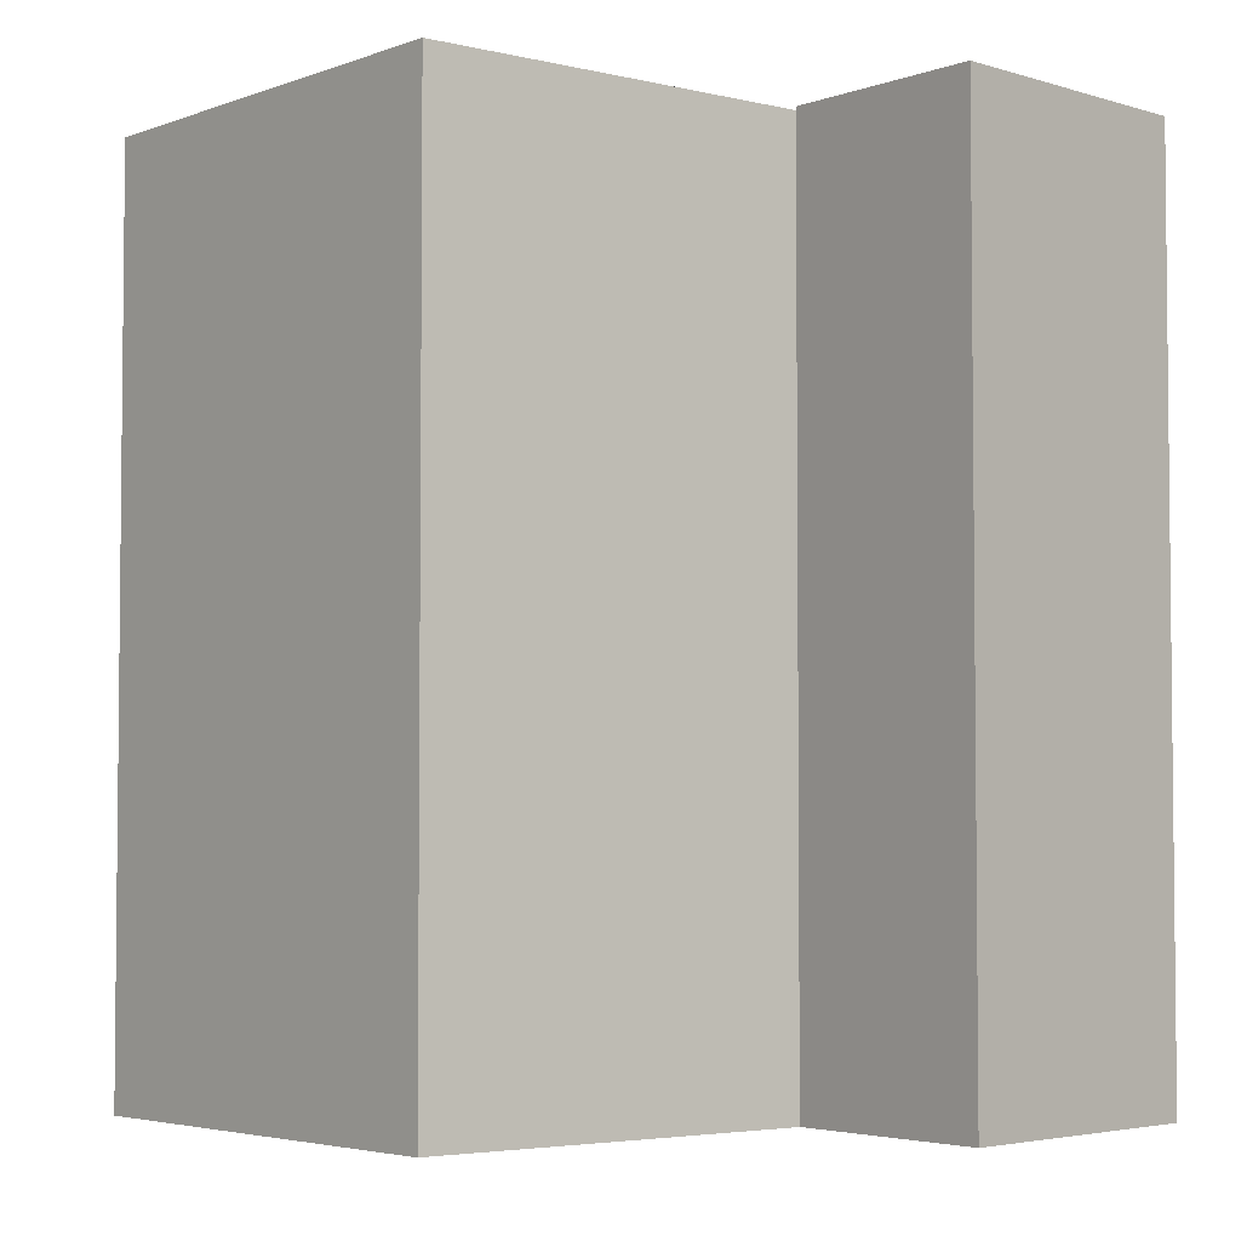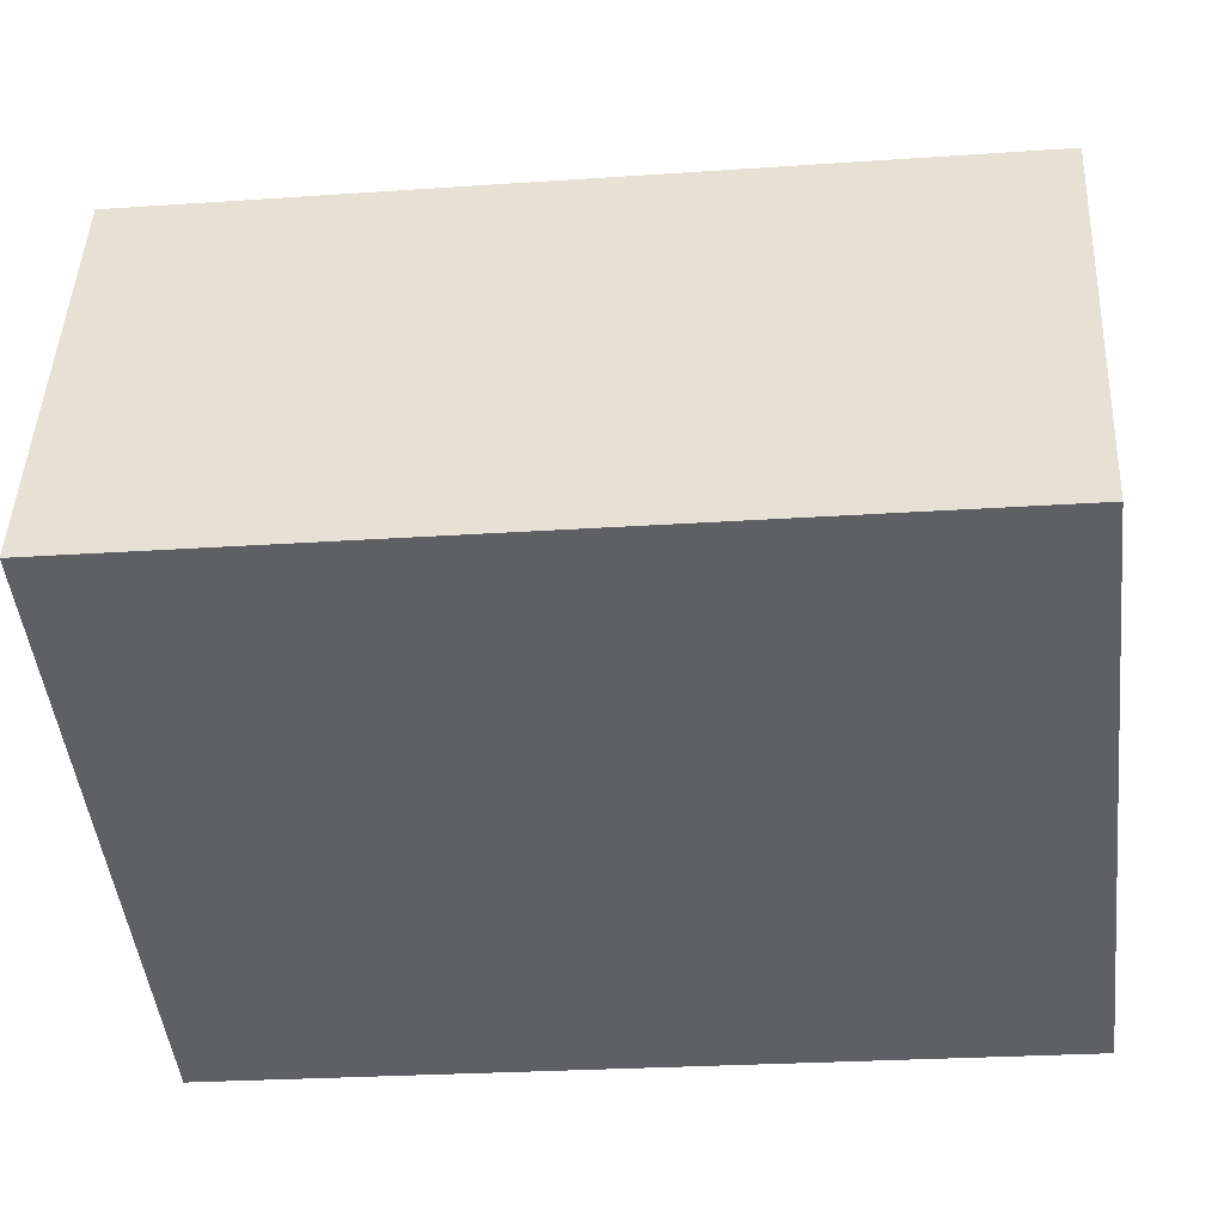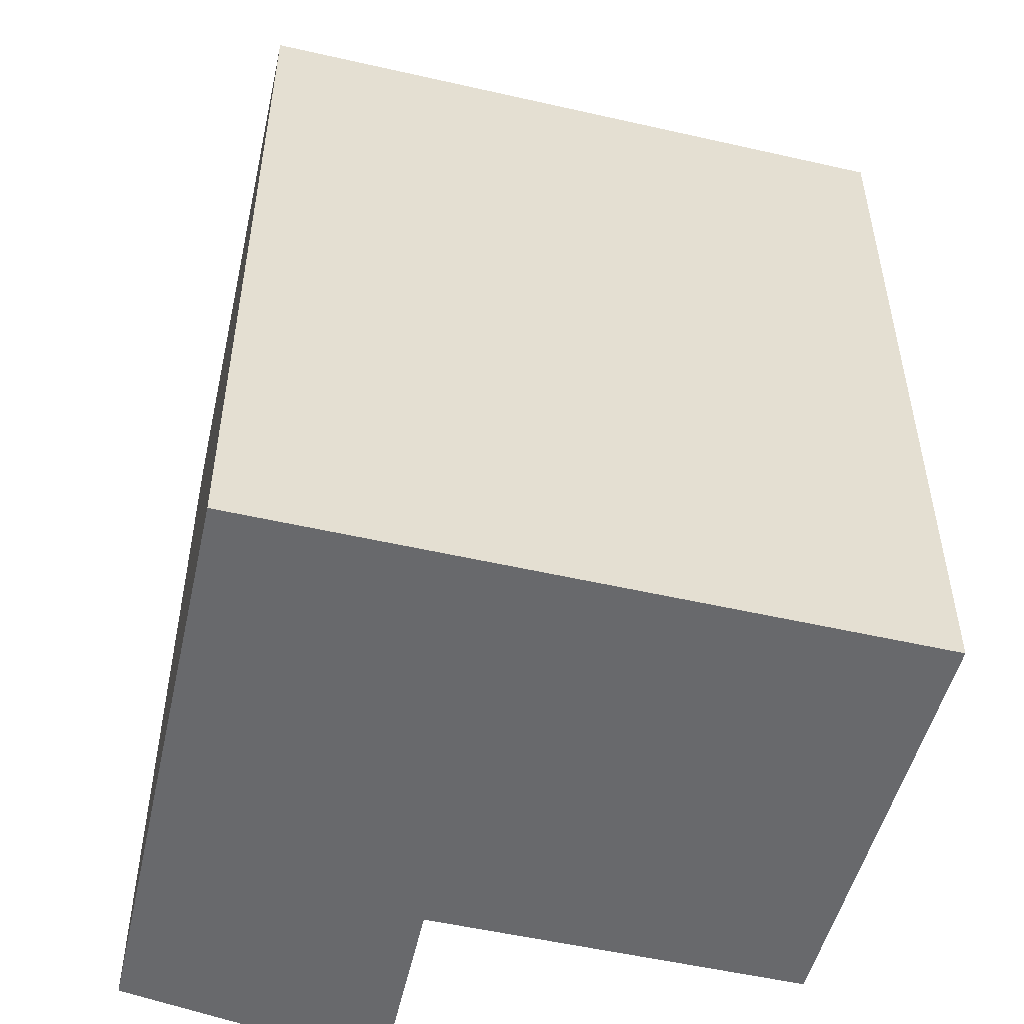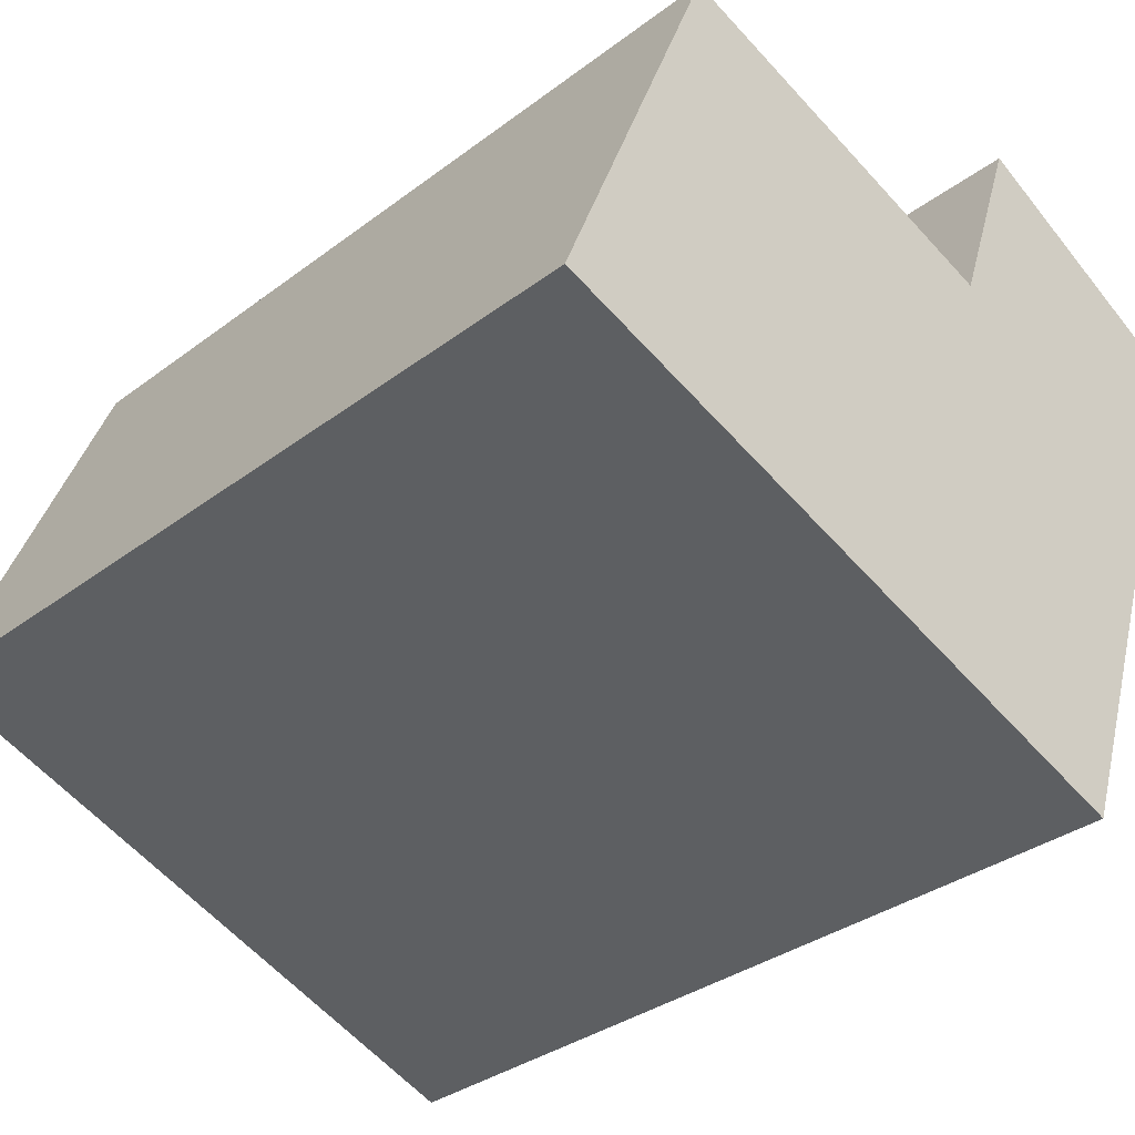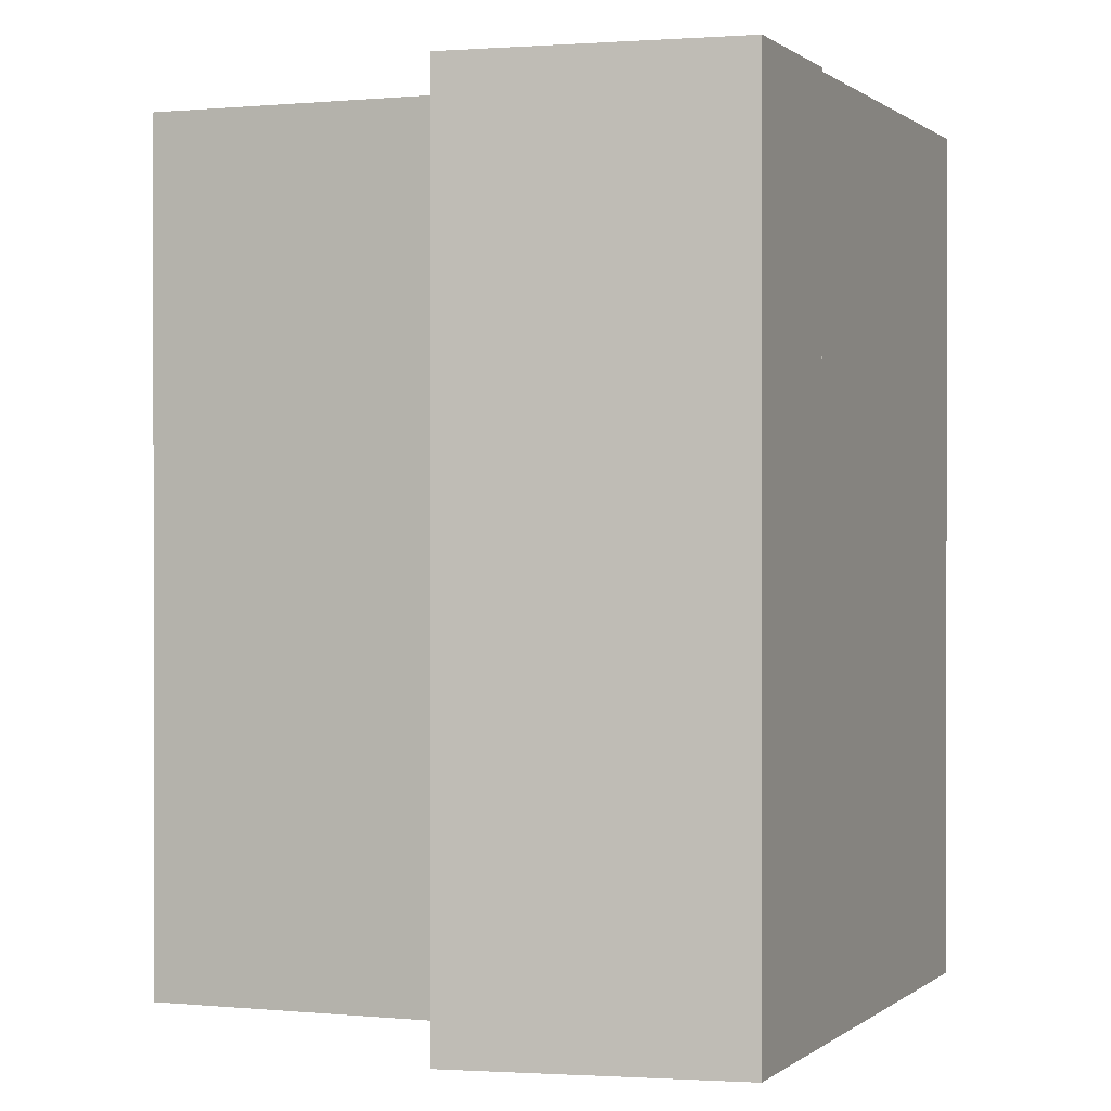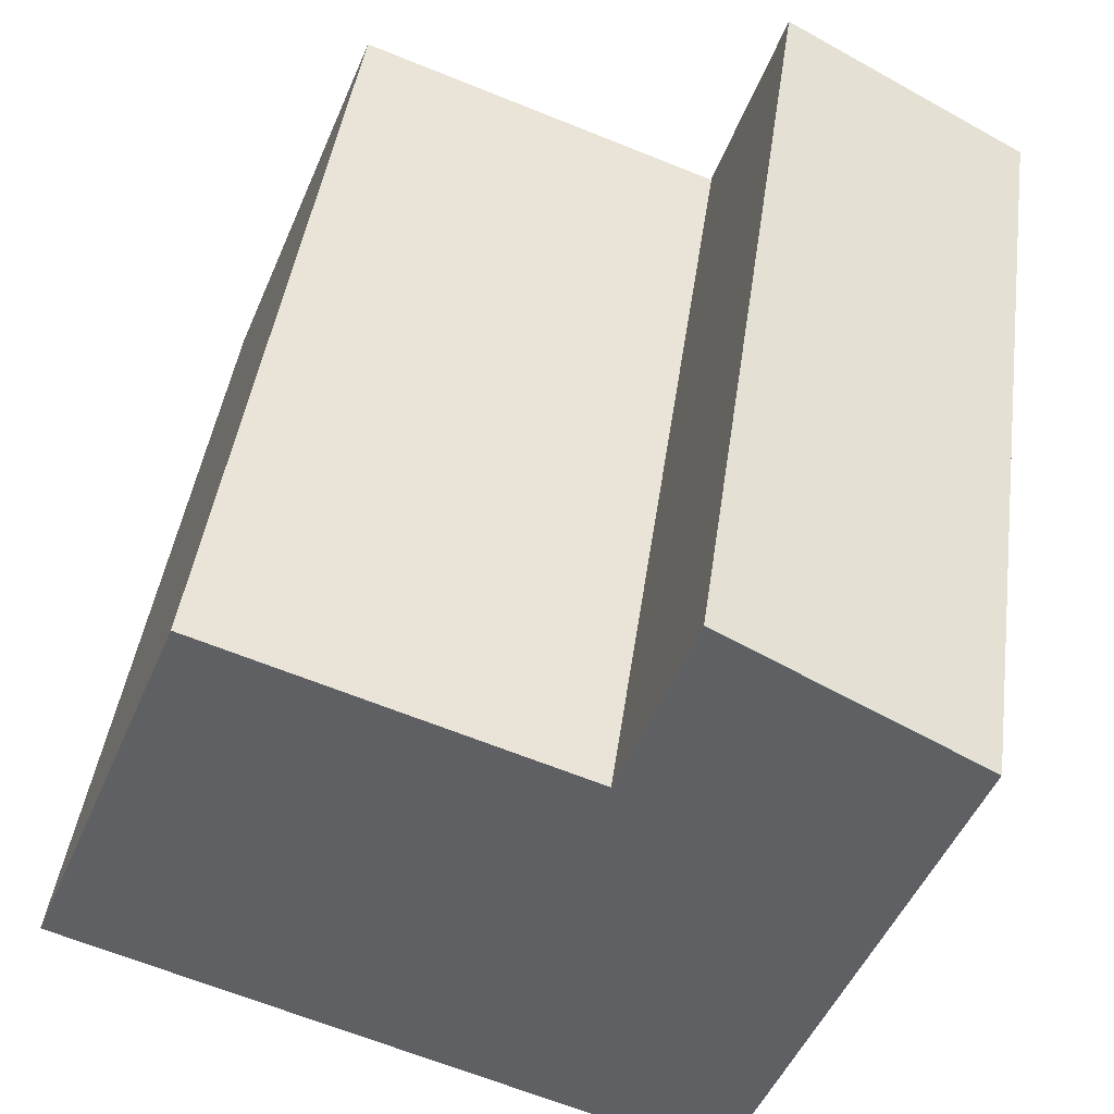
<metadata>
{"format":"obj","ext":"obj","renderer":"f3d","projection":"perspective","resolution":1024,"background":"white","views":[{"elev":-3.9,"azim":-18.0,"up":"+Y"},{"elev":-24.2,"azim":-83.4,"up":"+Z"},{"elev":-52.7,"azim":-173.2,"up":"+Y"},{"elev":-33.6,"azim":-44.2,"up":"+Z"},{"elev":0.4,"azim":41.3,"up":"+Y"},{"elev":44.0,"azim":7.9,"up":"+Z"}]}
</metadata>
<code>
v  19.41 21.16 4.483
v  9.377 21.16 -3.521
v  12.99 21.16 6.891
v  15.79 21.16 -5.93
v  0.0004513 21.16 -0.0006697
v  4.065 21.16 10.24
v  14.73 21.16 11.87
v  19.41 21.24 4.483
v  12.99 21.24 6.891
v  20.79 21.24 8.474
v  15.79 3.63e-16 -5.929
v  9.376 2.156e-16 -3.521
v  19.41 -2.745e-16 4.483
v  0 0 0
v  4.065 -6.273e-16 10.24
v  12.99 -4.22e-16 6.892
v  14.72 -7.27e-16 11.87
v  20.79 -5.189e-16 8.475
g defaultobject
f 1 2 3
f 2 1 4
f 3 5 6
f 5 3 2
f 7 8 9
f 8 7 10
f 2 11 12
f 11 2 4
f 11 1 13
f 1 11 4
f 6 14 15
f 14 6 5
f 5 12 14
f 12 5 2
f 16 6 15
f 6 16 3
f 7 16 17
f 16 7 9
f 9 1 3
f 1 9 8
f 13 10 18
f 10 13 8
f 18 7 17
f 7 18 10
f 12 13 16
f 13 12 11
f 12 15 14
f 15 12 16
f 16 18 17
f 18 16 13

</code>
